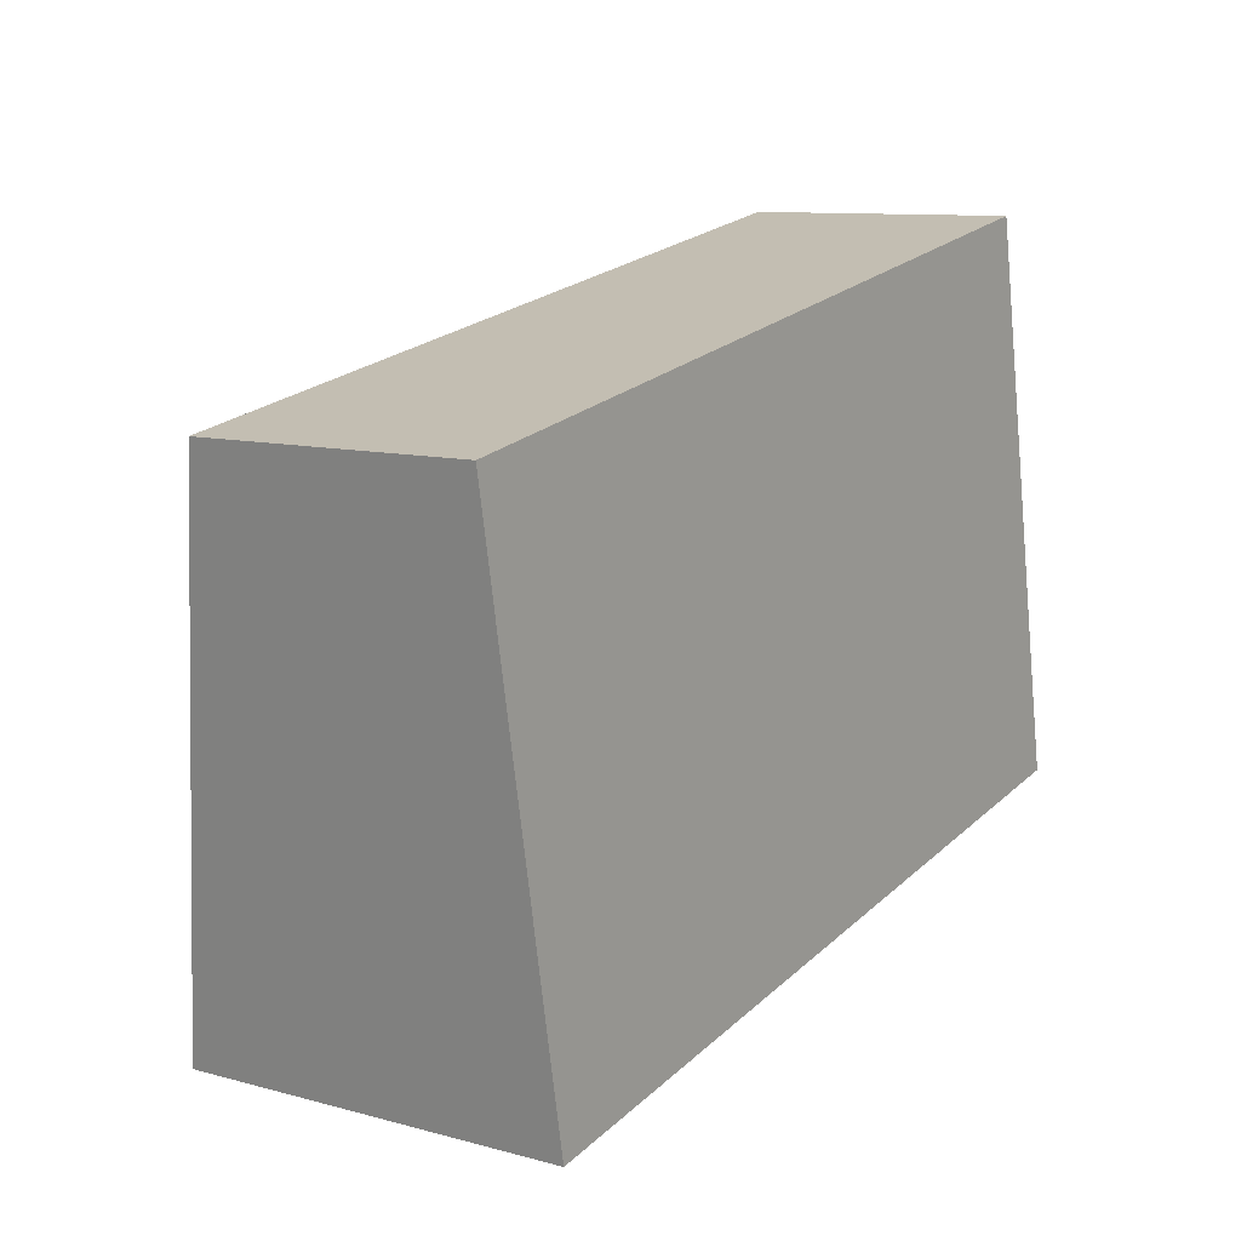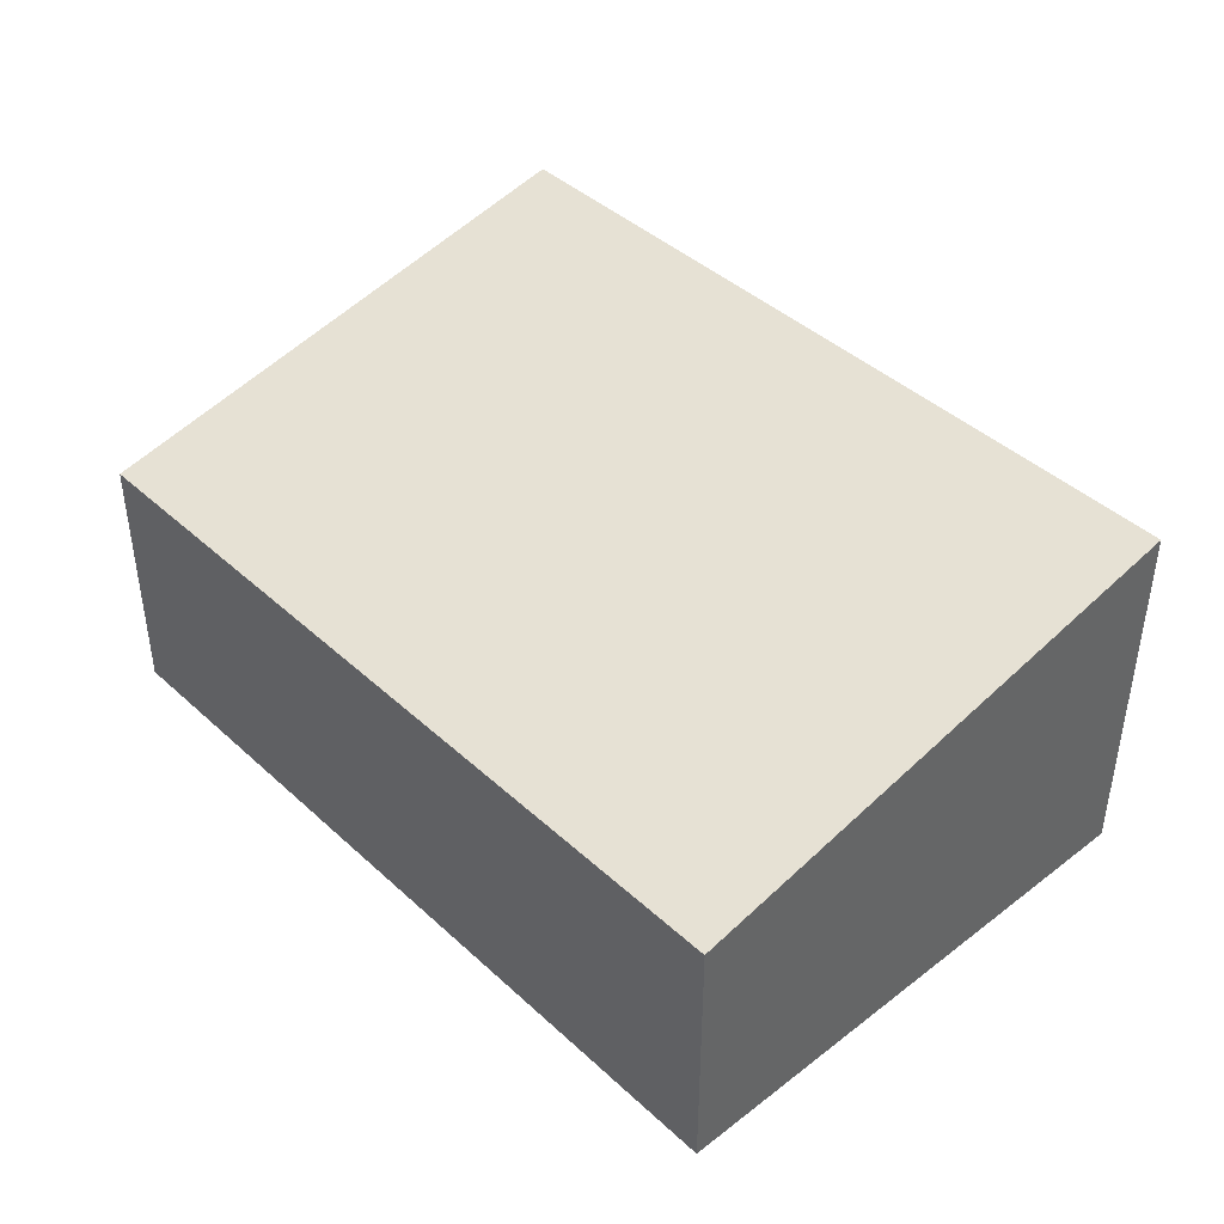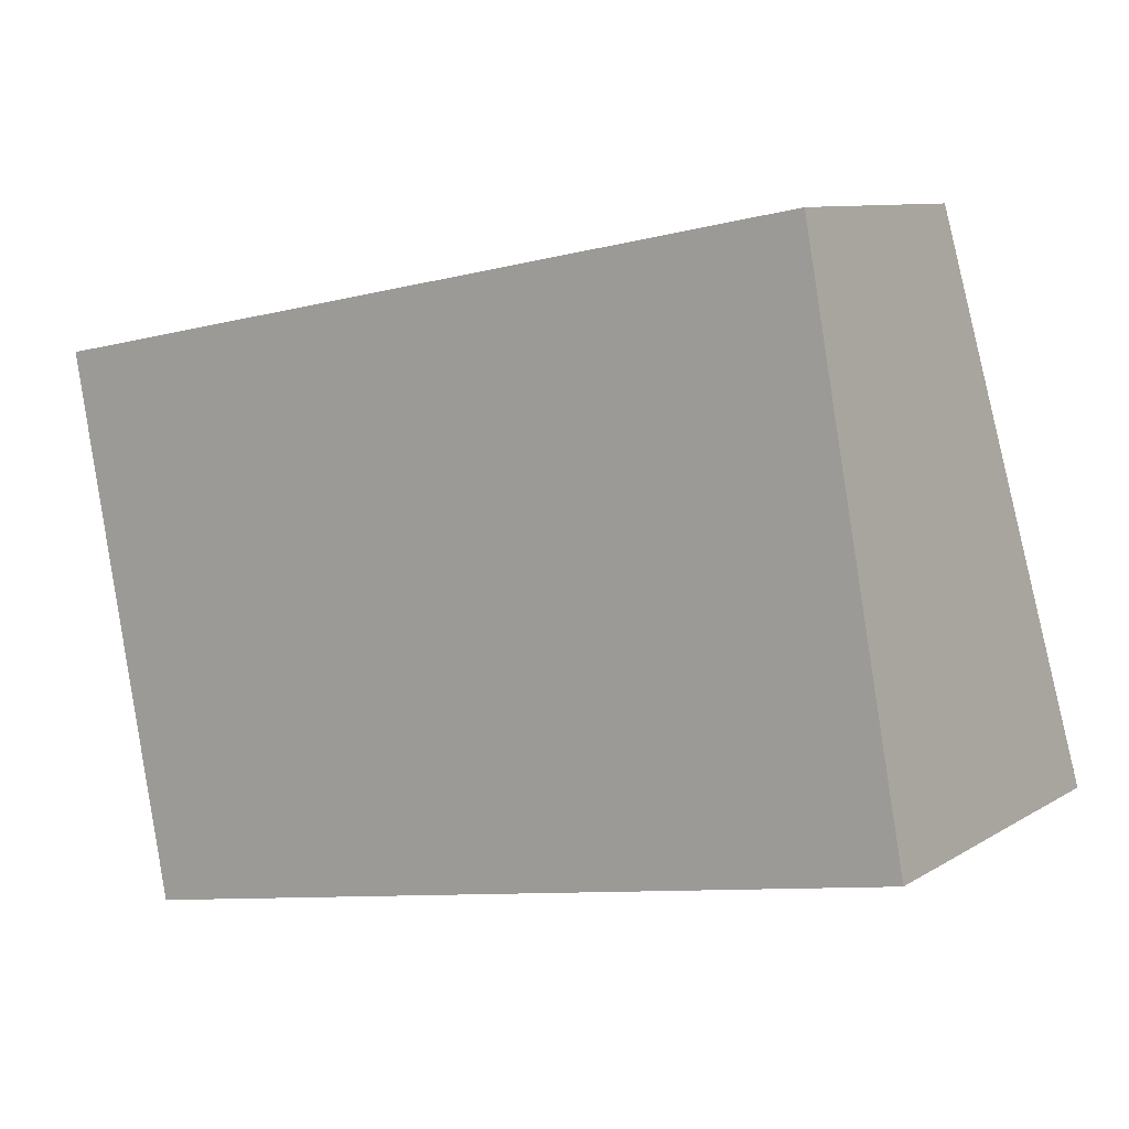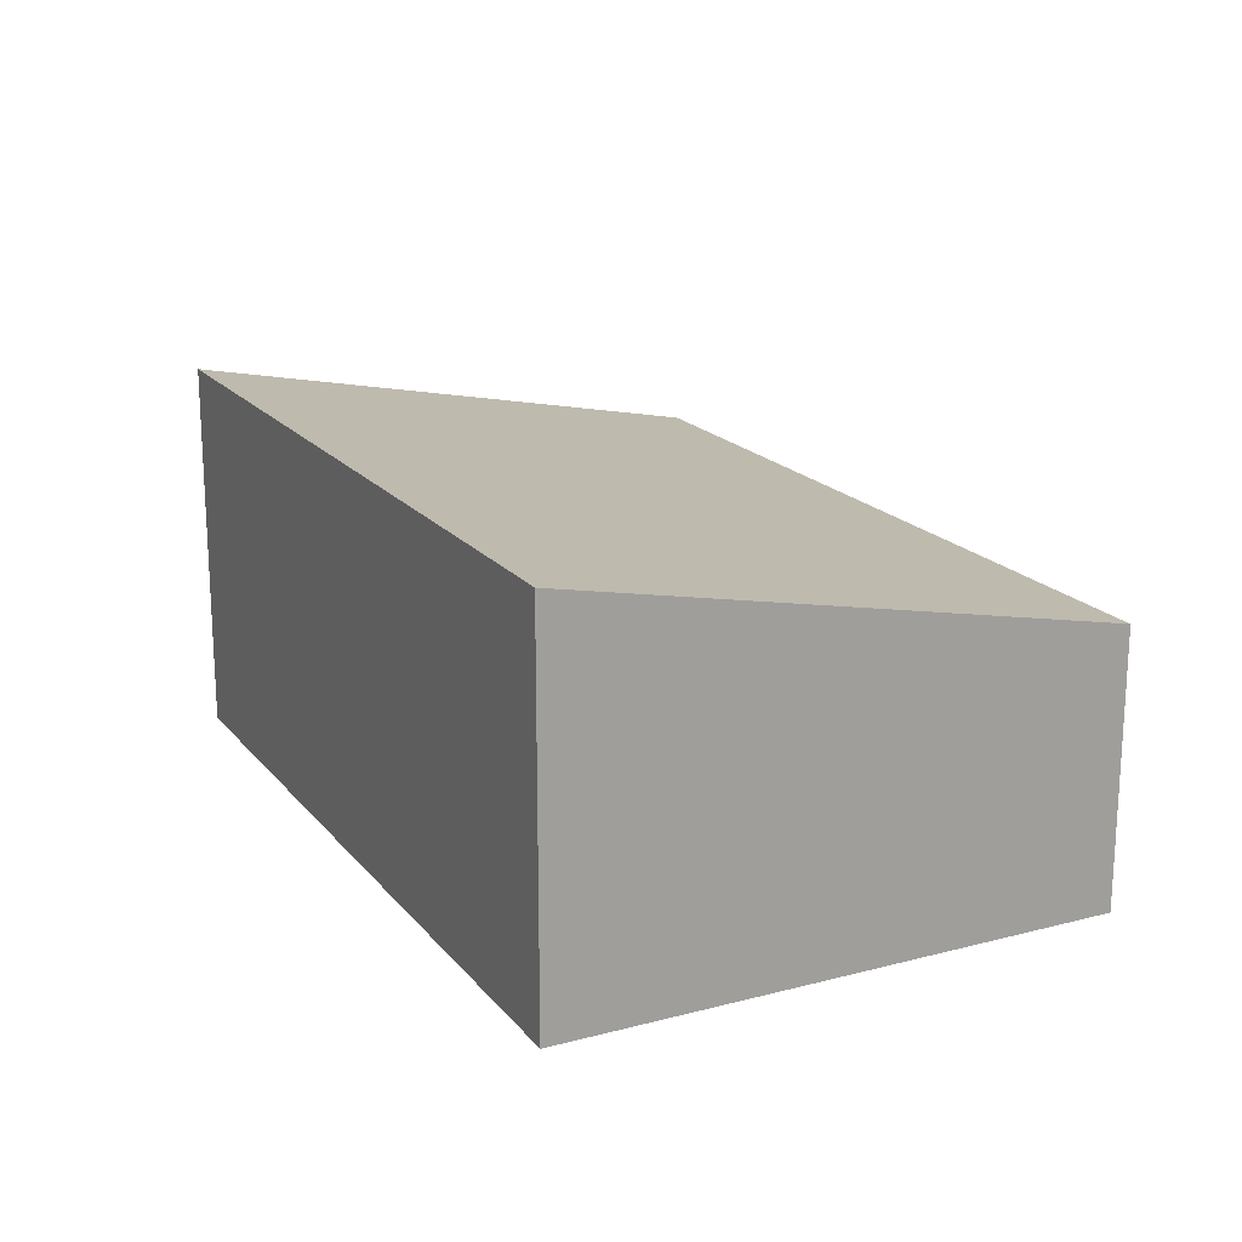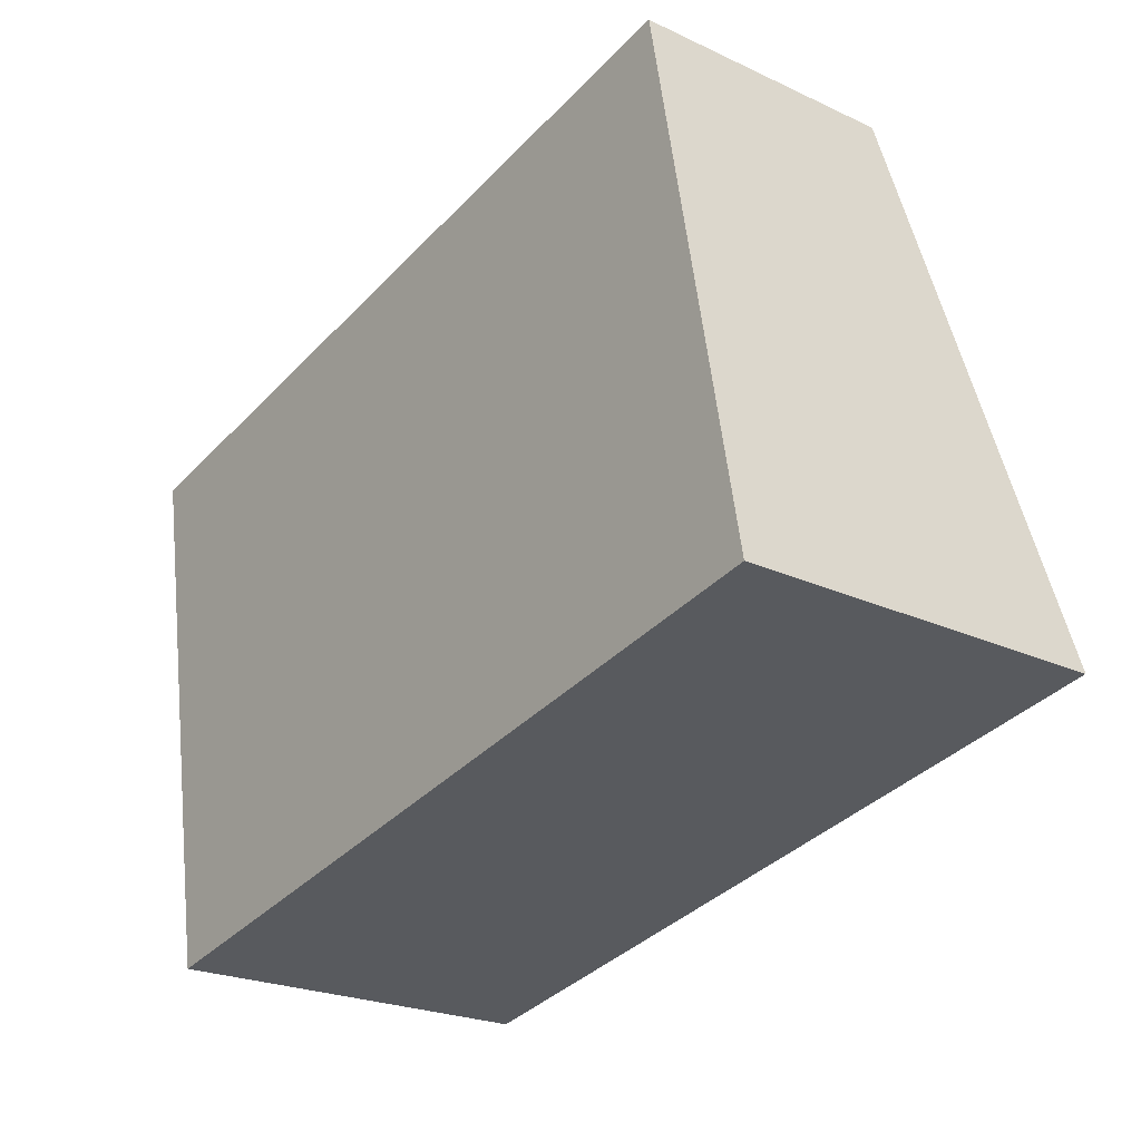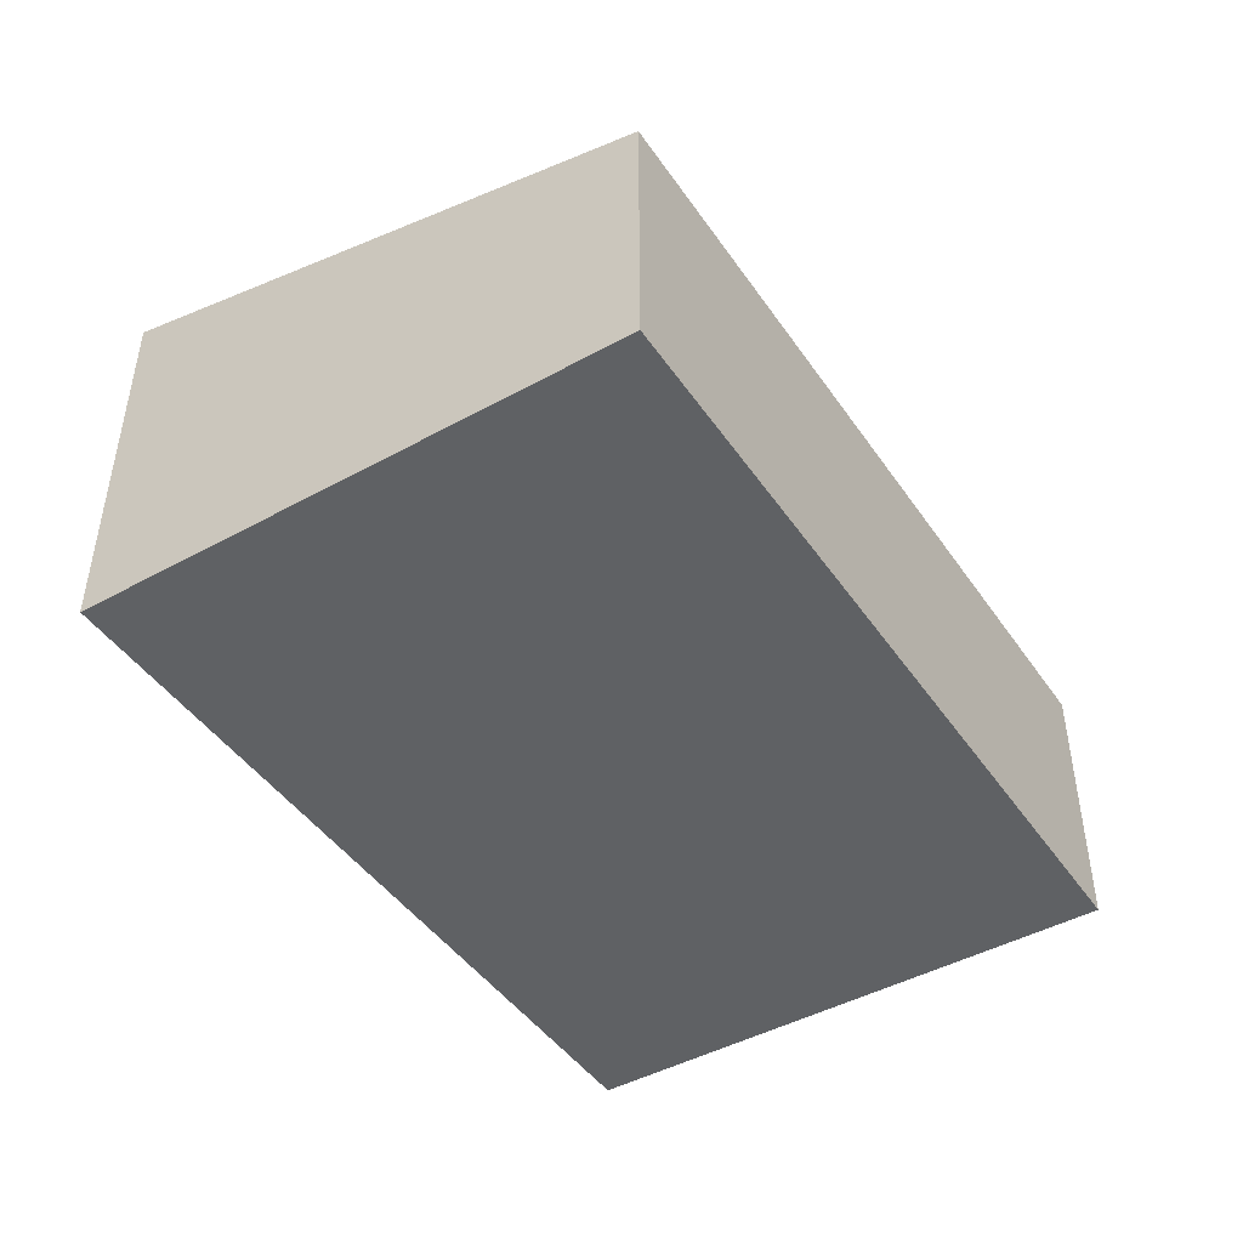
<metadata>
{"format":"obj","ext":"obj","renderer":"f3d","projection":"perspective","resolution":1024,"background":"white","views":[{"elev":10.2,"azim":-55.6,"up":"+Z"},{"elev":42.4,"azim":37.0,"up":"+Y"},{"elev":9.3,"azim":33.2,"up":"+Z"},{"elev":18.5,"azim":-127.1,"up":"+Y"},{"elev":-23.5,"azim":52.0,"up":"+Z"},{"elev":-45.5,"azim":-68.0,"up":"+Y"}]}
</metadata>
<code>
v  0 2.04 1.249e-16
v  6.892 2.89 -3.015
v  0.761 2.89 -4.142
v  6.131 2.04 1.127
v  0.761 2.536e-16 -4.142
v  0 0 0
v  6.131 -6.901e-17 1.127
v  6.892 1.846e-16 -3.015
g defaultobject
f 1 2 3
f 2 1 4
f 5 1 3
f 1 5 6
f 6 4 1
f 4 6 7
f 4 8 2
f 8 4 7
f 8 3 2
f 3 8 5
f 8 6 5
f 6 8 7

</code>
